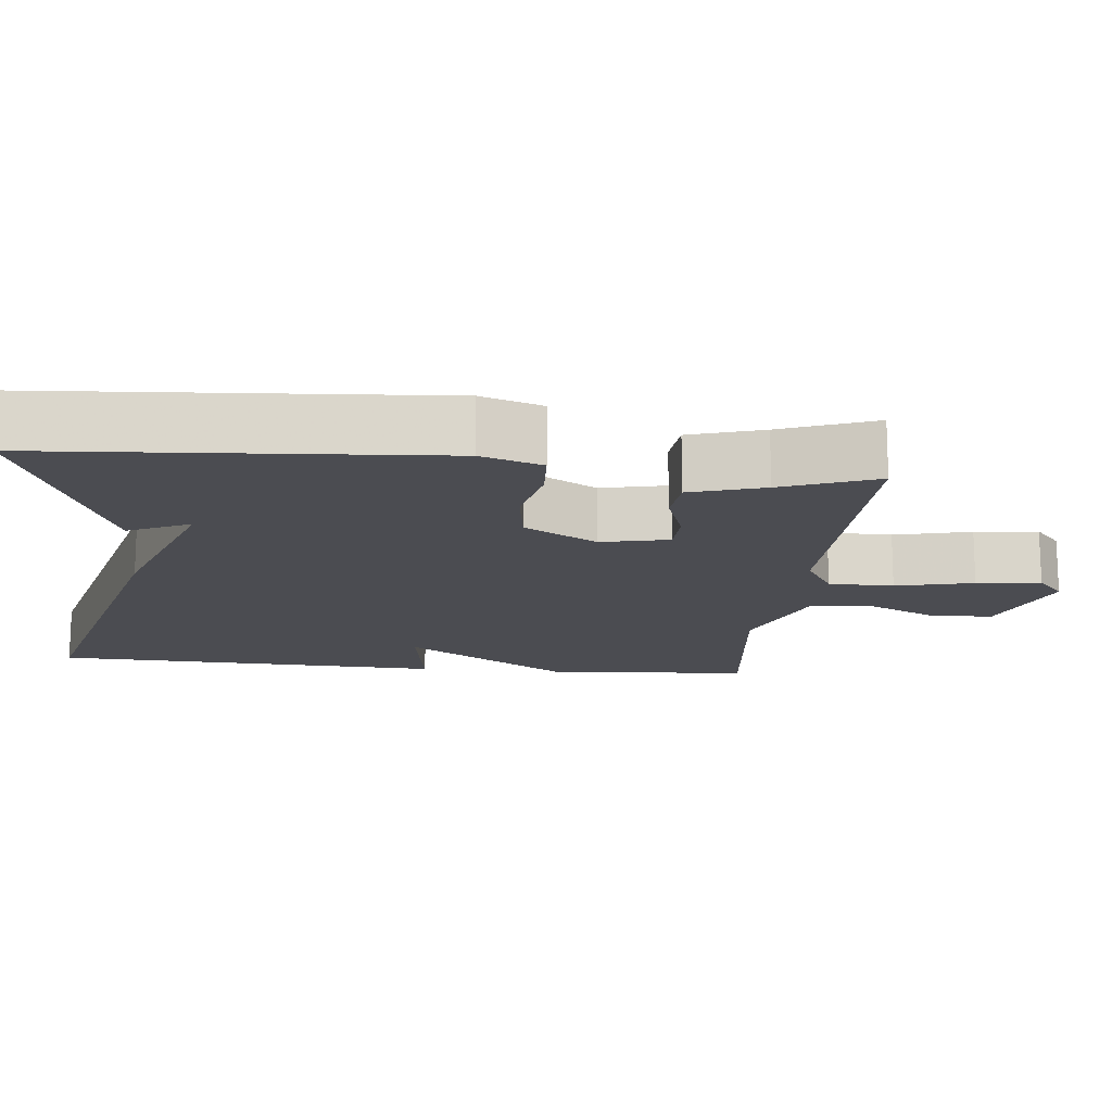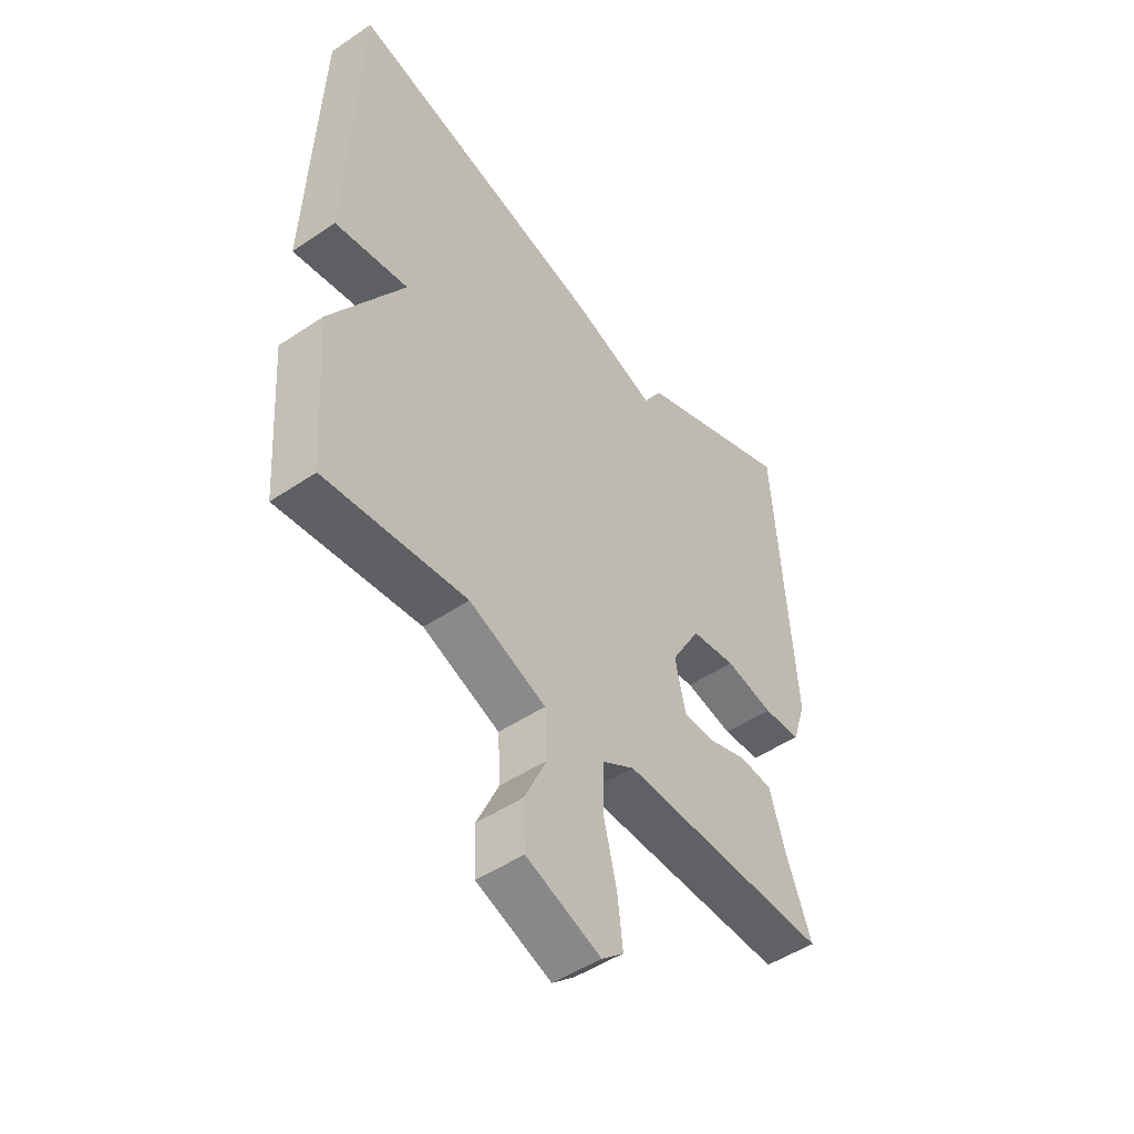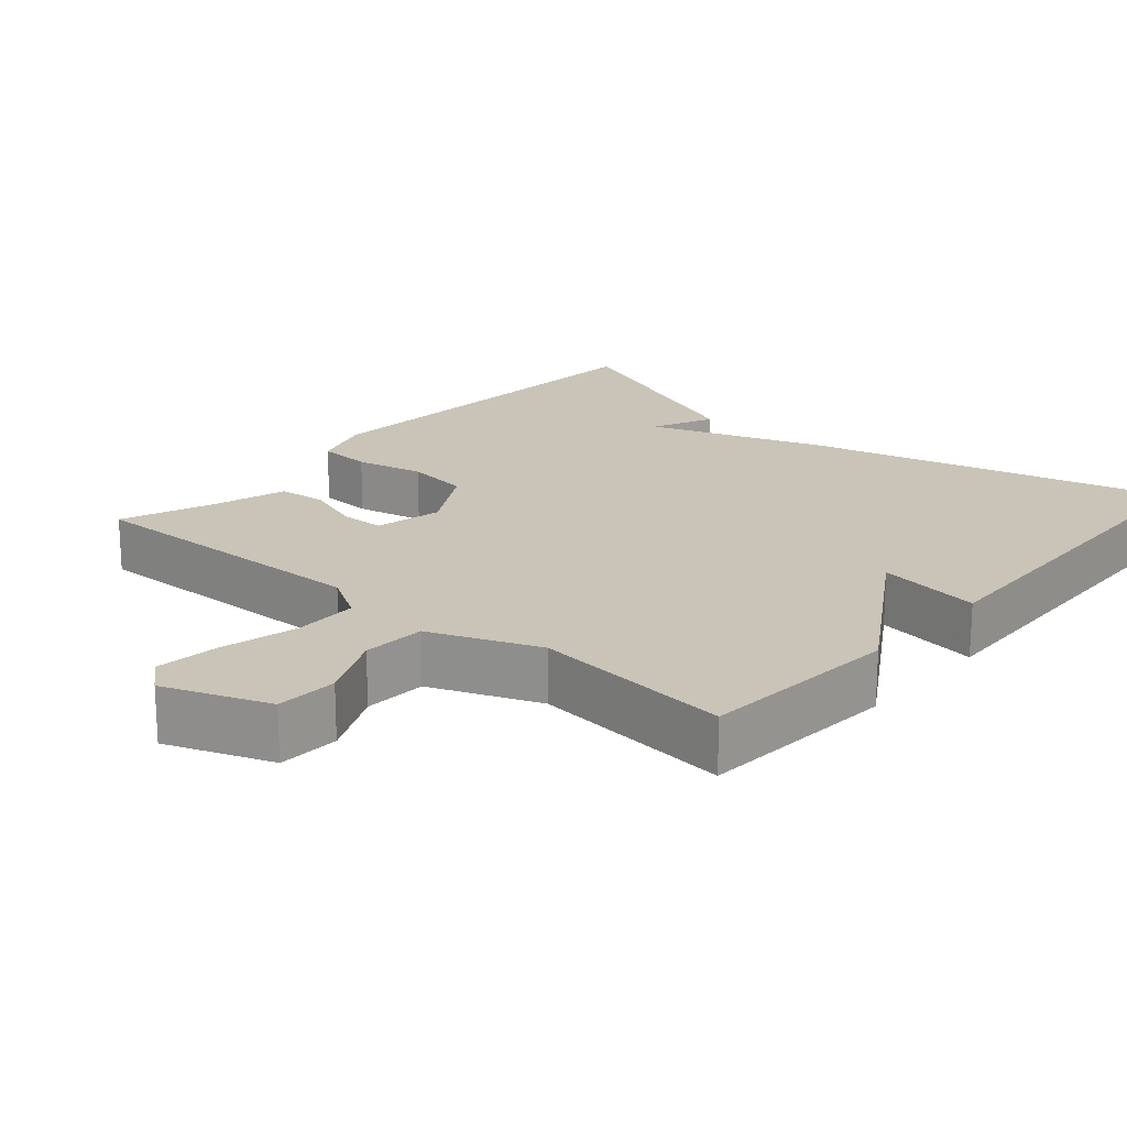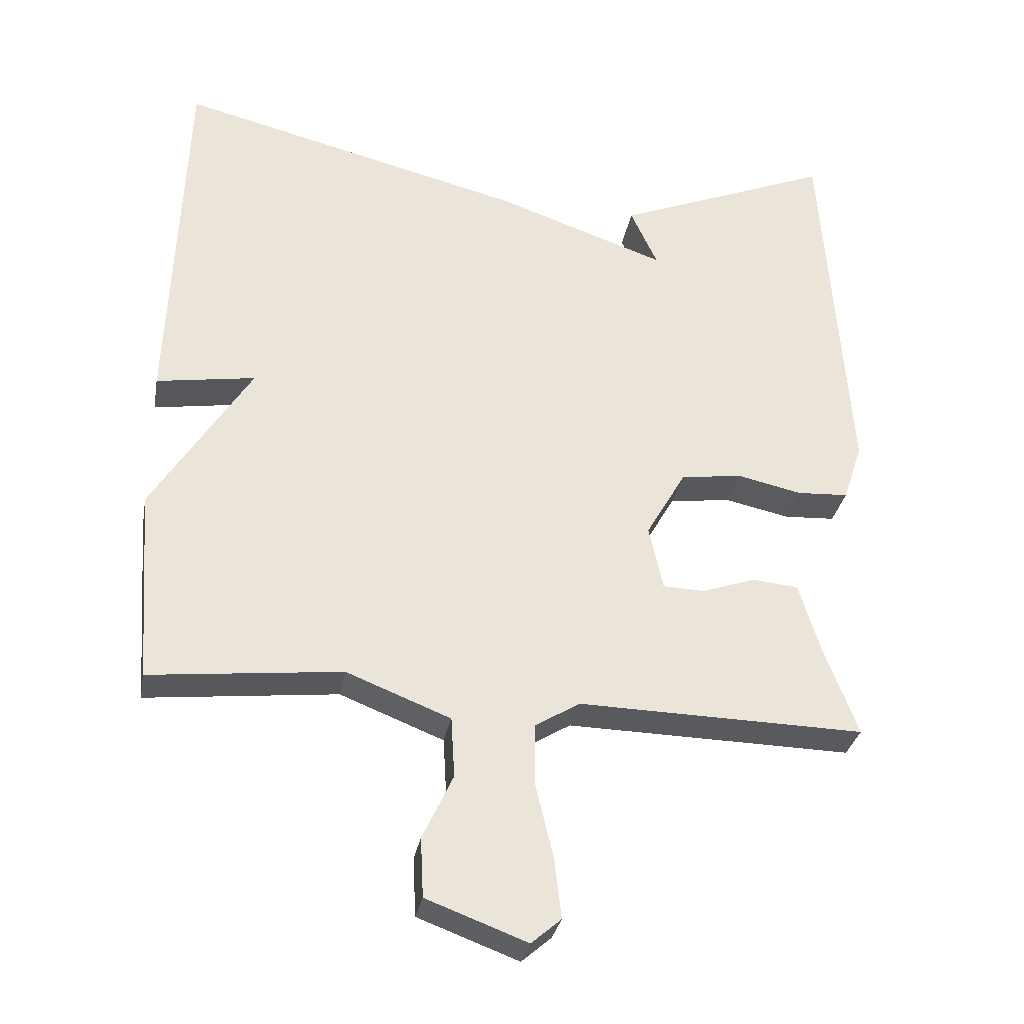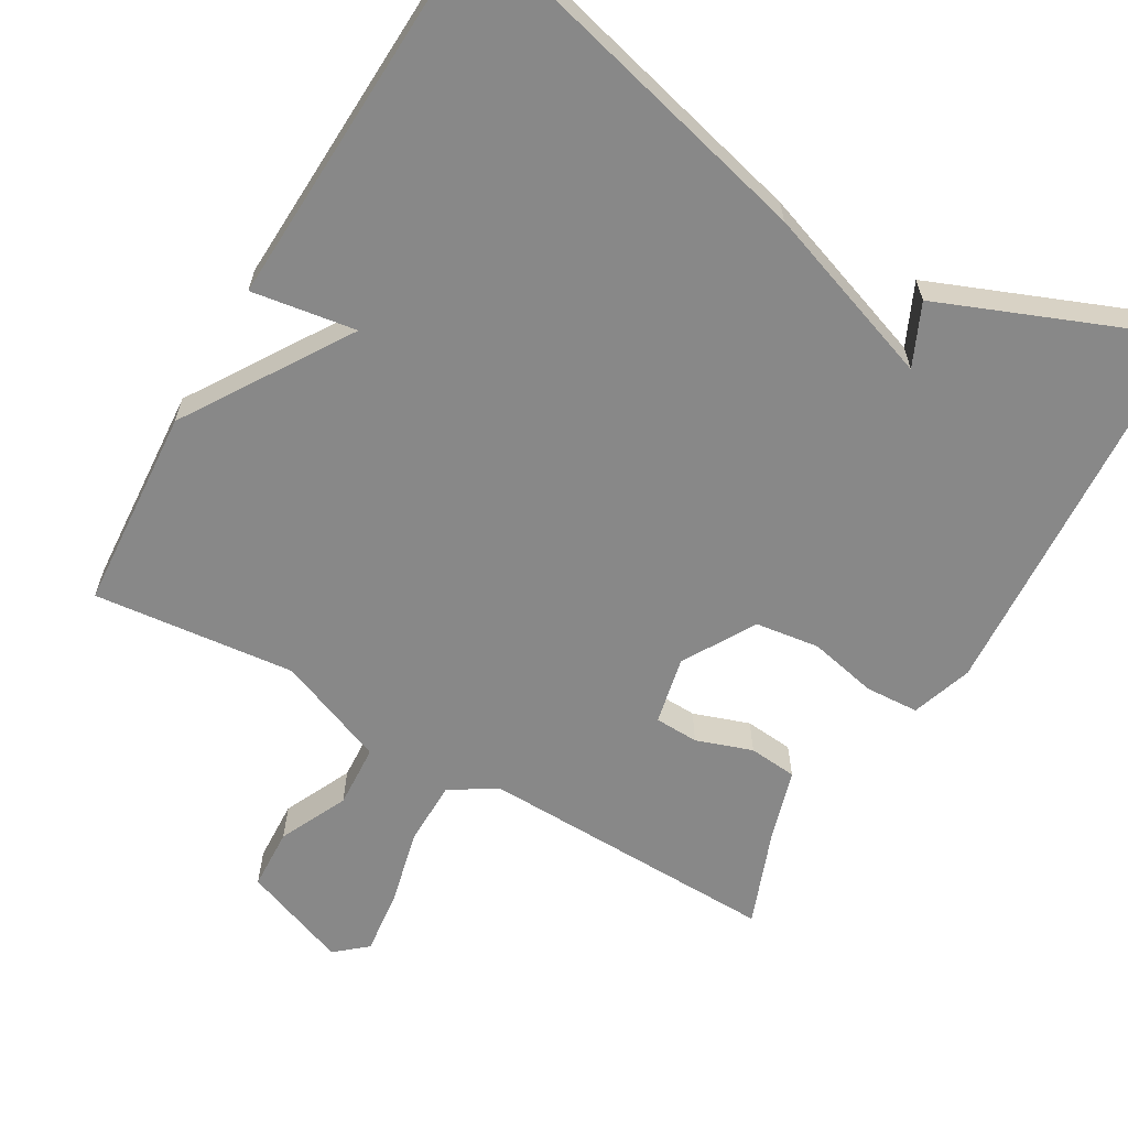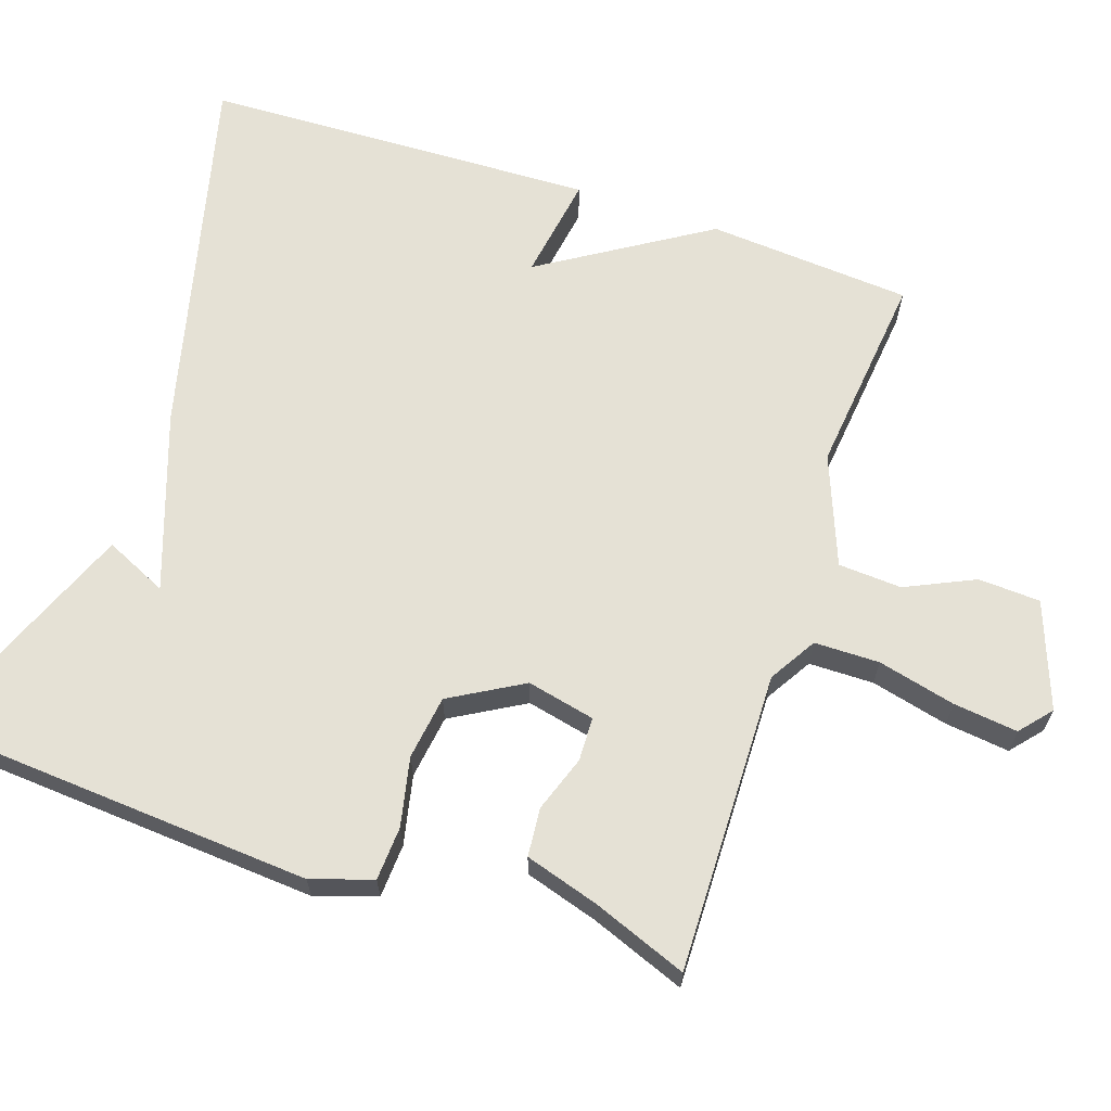
<metadata>
{"format":"obj","ext":"obj","renderer":"f3d","projection":"perspective","resolution":1024,"background":"white","views":[{"elev":-15.5,"azim":84.1,"up":"+Y"},{"elev":-48.8,"azim":-53.1,"up":"+Z"},{"elev":19.9,"azim":-139.0,"up":"+Y"},{"elev":-31.0,"azim":-10.2,"up":"+Z"},{"elev":-62.8,"azim":-30.3,"up":"+Y"},{"elev":65.1,"azim":108.7,"up":"+Y"}]}
</metadata>
<code>
v -0.5 0.07 0.5
v -0.006 0.07 0.376
v 0.232 0.07 0.293
v 0.194 0.07 0.376
v 0.5 0.07 0.5
v 0.536 0.07 -0.027
v 0.509 0.07 -0.109
v 0.437 0.07 -0.113
v 0.345 0.07 -0.093
v 0.259 0.07 -0.105
v 0.203 0.07 -0.202
v 0.223 0.07 -0.293
v 0.282 0.07 -0.295
v 0.357 0.07 -0.269
v 0.422 0.07 -0.275
v 0.452 0.07 -0.374
v 0.5 0.07 -0.5
v 0.097 0.07 -0.491
v 0.034 0.07 -0.529
v 0.033 0.07 -0.616
v 0.058 0.07 -0.72
v 0.068 0.07 -0.806
v 0.026 0.07 -0.842
v -0.116 0.07 -0.789
v -0.12 0.07 -0.706
v -0.077 0.07 -0.614
v -0.082 0.07 -0.529
v -0.229 0.07 -0.471
v -0.5 0.07 -0.5
v -0.52 0.07 -0.227
v -0.38 0.07 -0.005
v -0.52 0.07 -0.027
v -0.5 0 0.5
v -0.006 0 0.376
v 0.232 0 0.293
v 0.194 0 0.376
v 0.5 0 0.5
v 0.536 0 -0.027
v 0.509 0 -0.109
v 0.437 0 -0.113
v 0.345 0 -0.093
v 0.259 0 -0.105
v 0.203 0 -0.202
v 0.223 0 -0.293
v 0.282 0 -0.295
v 0.357 0 -0.269
v 0.422 0 -0.275
v 0.452 0 -0.374
v 0.5 0 -0.5
v 0.097 0 -0.491
v 0.034 0 -0.529
v 0.033 0 -0.616
v 0.058 0 -0.72
v 0.068 0 -0.806
v 0.026 0 -0.842
v -0.116 0 -0.789
v -0.12 0 -0.706
v -0.077 0 -0.614
v -0.082 0 -0.529
v -0.229 0 -0.471
v -0.5 0 -0.5
v -0.52 0 -0.227
v -0.38 0 -0.005
v -0.52 0 -0.027
f 1 2 3
f 32 1 3
f 31 32 3
f 30 31 3
f 29 30 3
f 28 29 3
f 27 28 3
f 26 27 3
f 24 25 26
f 23 24 26
f 22 23 26
f 21 22 26
f 20 21 26
f 19 20 26
f 19 26 3
f 18 19 3
f 16 17 18
f 15 16 18
f 14 15 18
f 13 14 18
f 12 13 18
f 11 12 18
f 11 18 3
f 10 11 3
f 9 10 3
f 8 9 3
f 6 7 8
f 5 6 8
f 4 5 8
f 3 4 8
f 35 34 33
f 35 33 64
f 35 64 63
f 35 63 62
f 35 62 61
f 35 61 60
f 35 60 59
f 35 59 58
f 58 57 56
f 58 56 55
f 58 55 54
f 58 54 53
f 58 53 52
f 58 52 51
f 35 58 51
f 35 51 50
f 50 49 48
f 50 48 47
f 50 47 46
f 50 46 45
f 50 45 44
f 50 44 43
f 35 50 43
f 35 43 42
f 35 42 41
f 35 41 40
f 40 39 38
f 40 38 37
f 40 37 36
f 40 36 35
f 1 33 34 2
f 2 34 35 3
f 3 35 36 4
f 4 36 37 5
f 5 37 38 6
f 6 38 39 7
f 7 39 40 8
f 8 40 41 9
f 9 41 42 10
f 10 42 43 11
f 11 43 44 12
f 12 44 45 13
f 13 45 46 14
f 14 46 47 15
f 15 47 48 16
f 16 48 49 17
f 17 49 50 18
f 18 50 51 19
f 19 51 52 20
f 20 52 53 21
f 21 53 54 22
f 22 54 55 23
f 23 55 56 24
f 24 56 57 25
f 25 57 58 26
f 26 58 59 27
f 27 59 60 28
f 28 60 61 29
f 29 61 62 30
f 30 62 63 31
f 31 63 64 32
f 32 64 33 1

</code>
